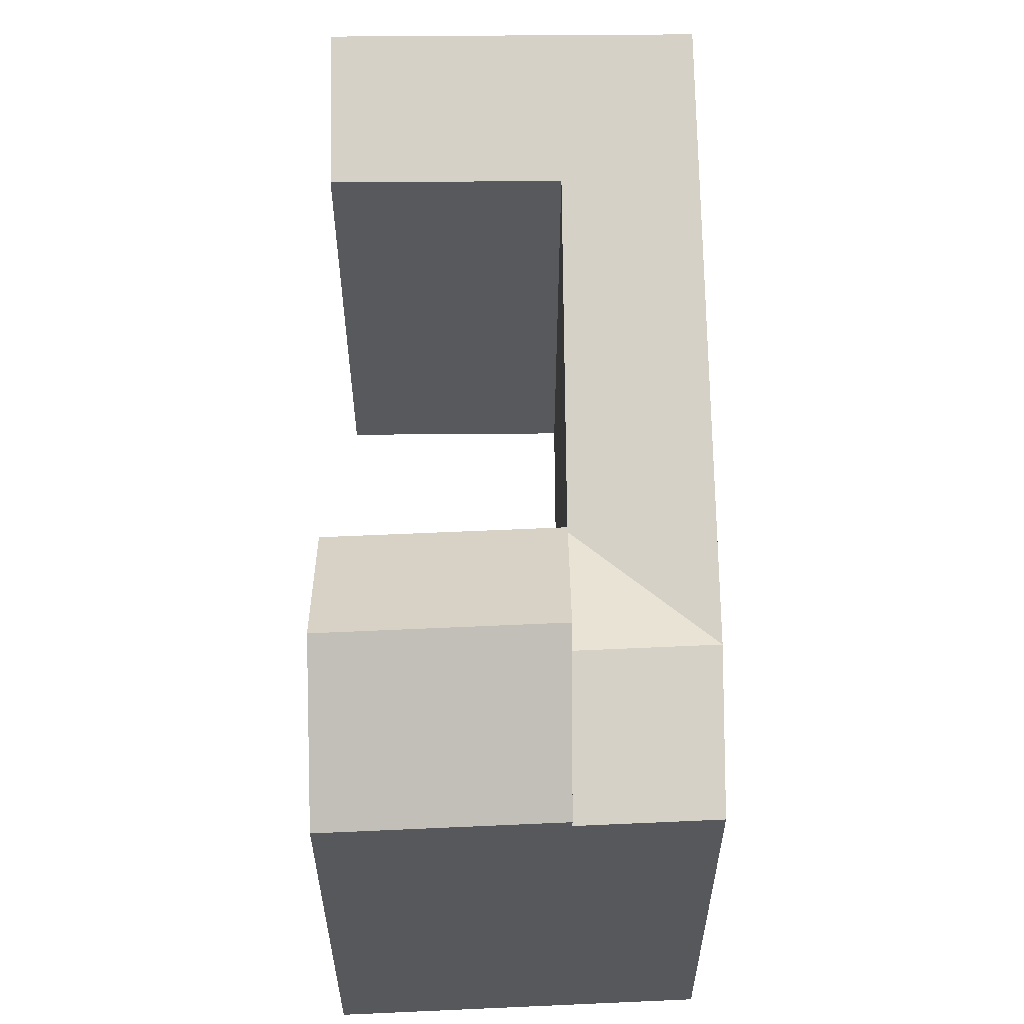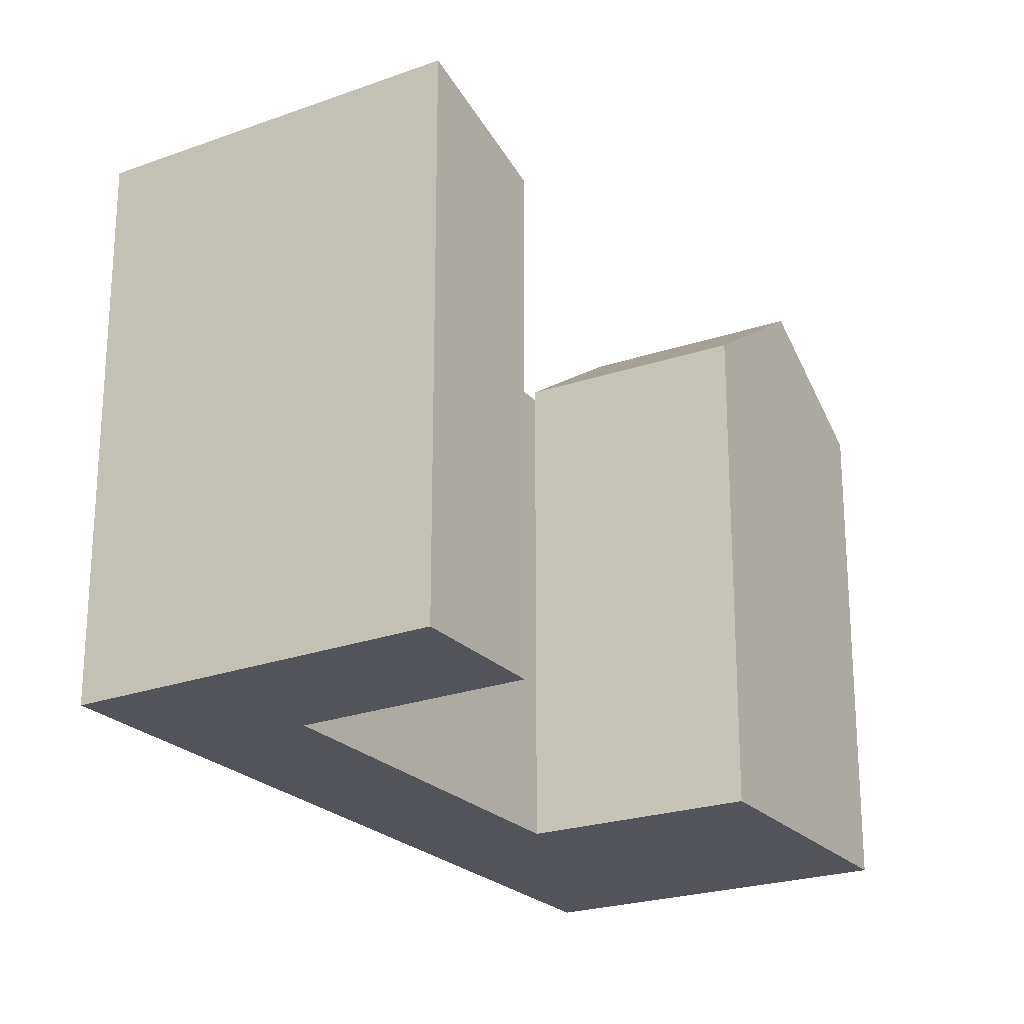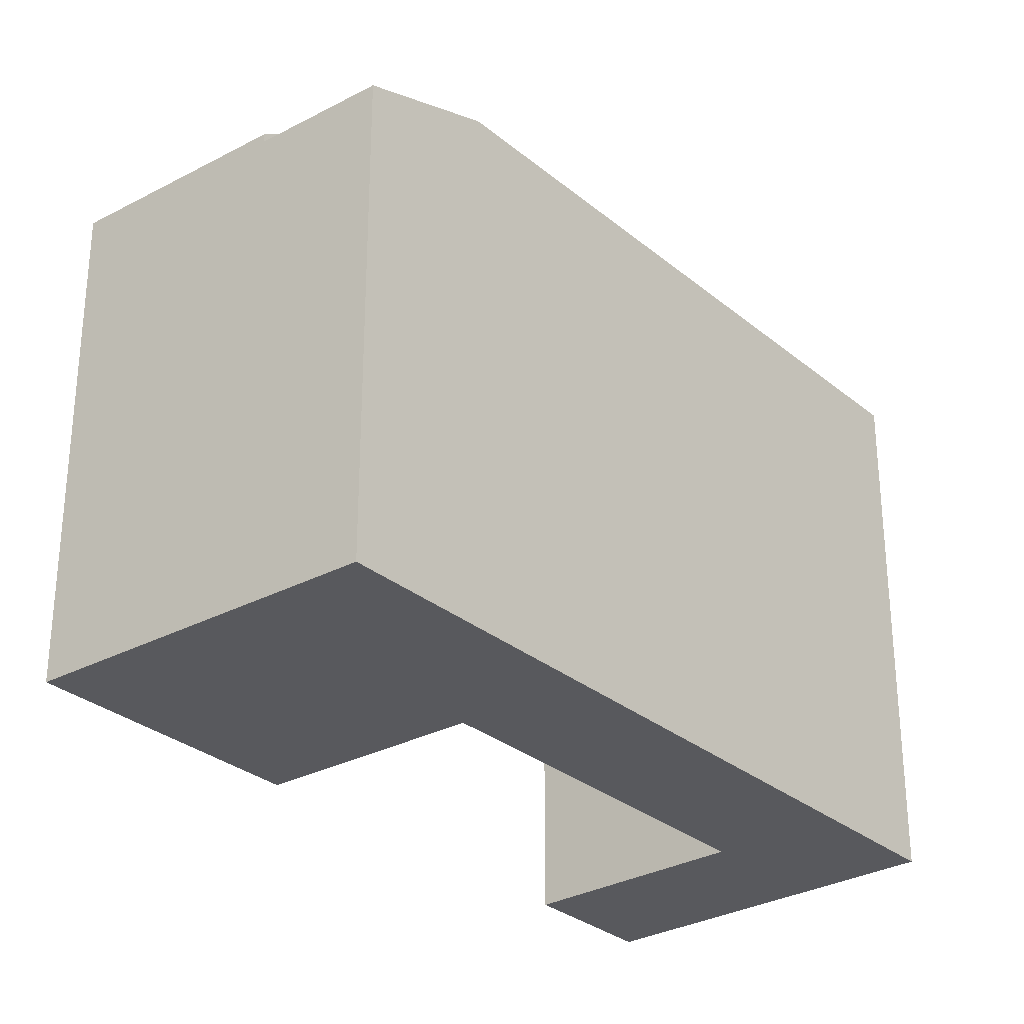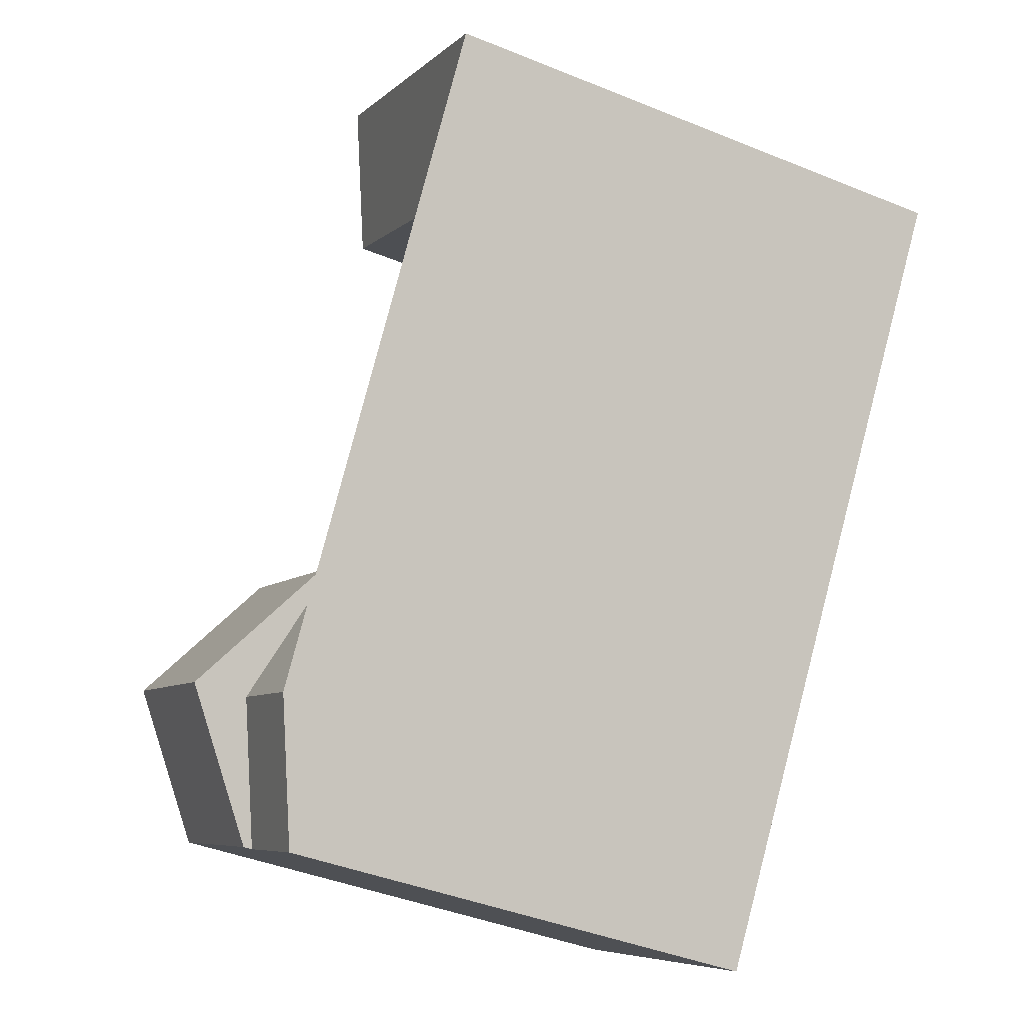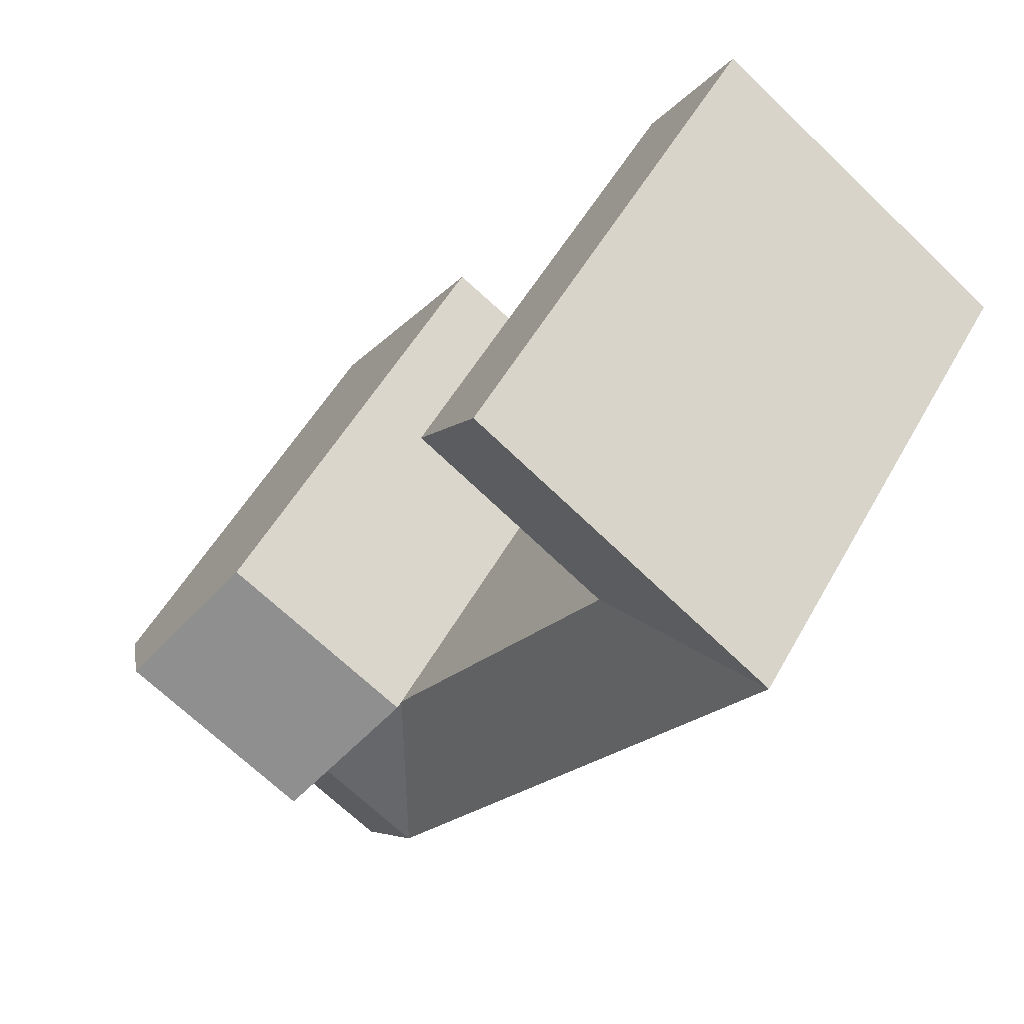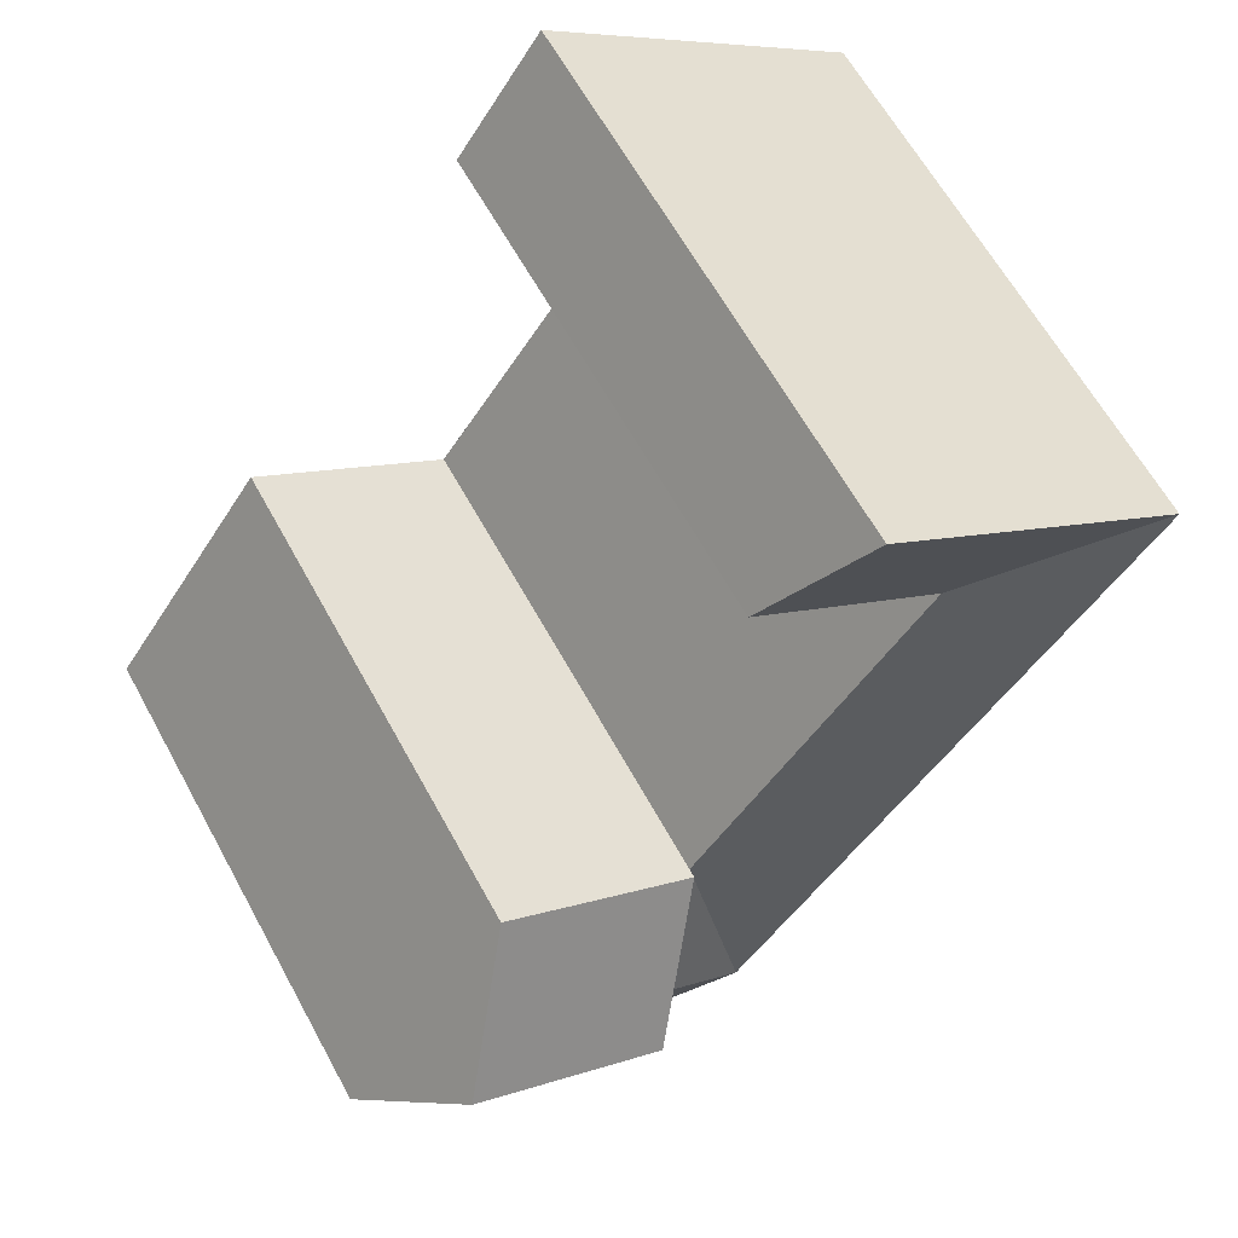
<metadata>
{"format":"obj","ext":"obj","renderer":"f3d","projection":"perspective","resolution":1024,"background":"white","views":[{"elev":60.9,"azim":144.7,"up":"+Y"},{"elev":-23.7,"azim":-3.2,"up":"+Y"},{"elev":-30.0,"azim":-175.0,"up":"+Y"},{"elev":-42.2,"azim":-116.0,"up":"+Z"},{"elev":50.9,"azim":-152.0,"up":"+Z"},{"elev":62.6,"azim":151.4,"up":"+Z"}]}
</metadata>
<code>
v  21.77 25.57 -21.04
v  26.45 21.5 -10.63
v  30 25.57 -15.76
v  18.19 21.5 -15.93
v  25.36 21.5 -26.14
v  33.55 21.5 -20.89
v  16.46 21.11 3.794
v  4.708 23.18 3.276
v  12.88 23.18 8.962
v  8.32 21.11 -1.87
v  20.52 21.11 -29.24
v  21.77 23.18 -21.04
v  25.36 21.11 -26.14
v  16.94 23.18 -24.13
v  18.19 21.11 -15.93
v  13.35 23.18 -19.03
v  3.612 23.18 -5.146
v  0.0004952 23.18 -0.0007337
v  26.45 6.509e-16 -10.63
v  25.35 1.601e-15 -26.14
v  33.55 1.279e-15 -20.89
v  18.19 9.753e-16 -15.93
v  8.319 1.144e-16 -1.869
v  12.88 -5.488e-16 8.963
v  4.708 -2.006e-16 3.277
v  16.46 -2.323e-16 3.795
v  20.52 1.791e-15 -29.24
v  13.35 1.165e-15 -19.03
v  3.611 3.151e-16 -5.146
v  0 0 0
v  23.16 23.98 -23.02
g defaultobject
f 1 2 3
f 2 1 4
f 5 3 6
f 3 5 1
f 7 8 9
f 8 7 10
f 11 12 13
f 12 11 14
f 12 14 15
f 14 16 15
f 10 16 17
f 16 10 15
f 10 18 8
f 18 10 17
f 19 20 21
f 20 19 22
f 23 24 25
f 24 23 26
f 27 22 28
f 22 27 20
f 28 23 29
f 23 28 22
f 25 29 23
f 29 25 30
f 9 25 24
f 25 9 8
f 23 7 26
f 7 23 10
f 26 9 24
f 9 26 7
f 16 27 28
f 27 16 11
f 11 16 14
f 11 20 27
f 20 11 13
f 17 28 29
f 28 17 16
f 22 10 23
f 10 22 15
f 8 30 25
f 30 8 18
f 18 29 30
f 29 18 17
f 6 19 21
f 19 6 2
f 2 6 3
f 19 4 22
f 4 19 2
f 12 13 31
f 5 31 13
f 4 31 15
f 31 4 1
f 5 21 20
f 21 5 6

</code>
